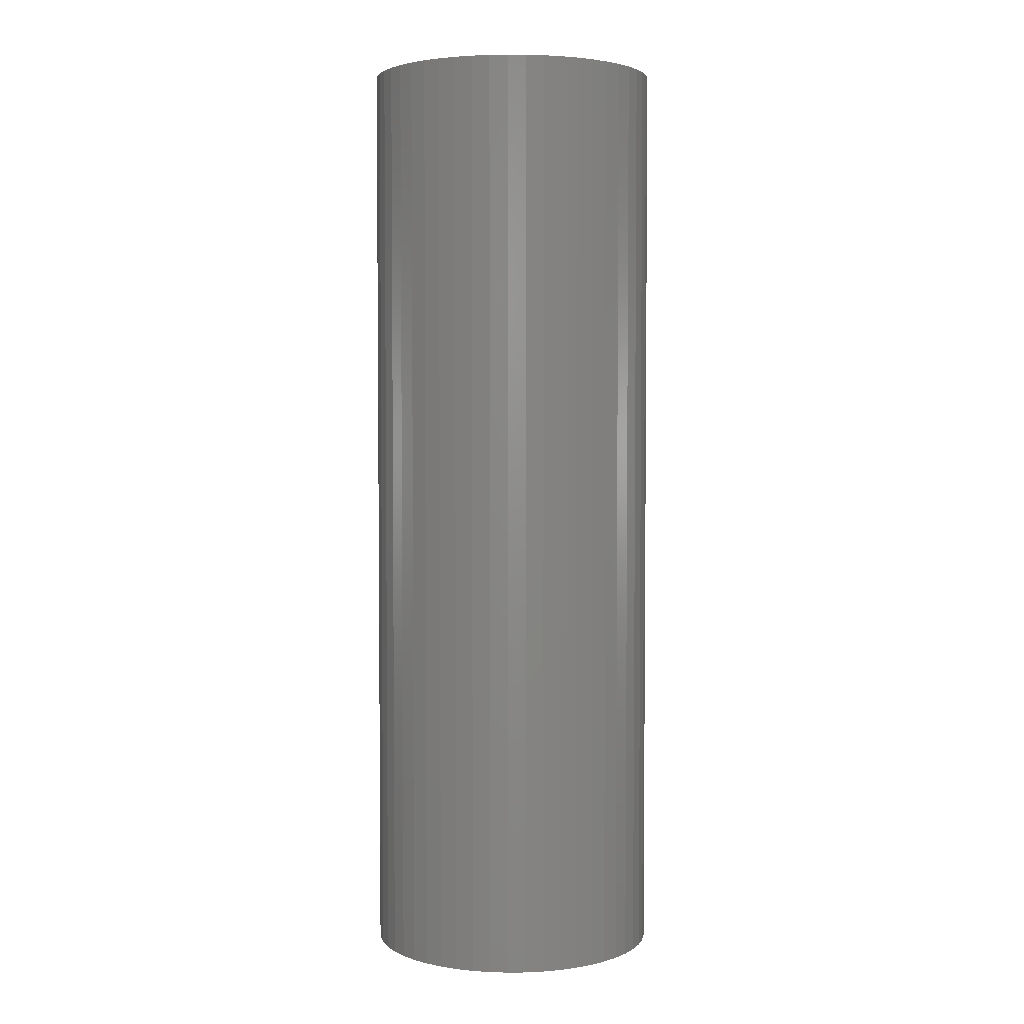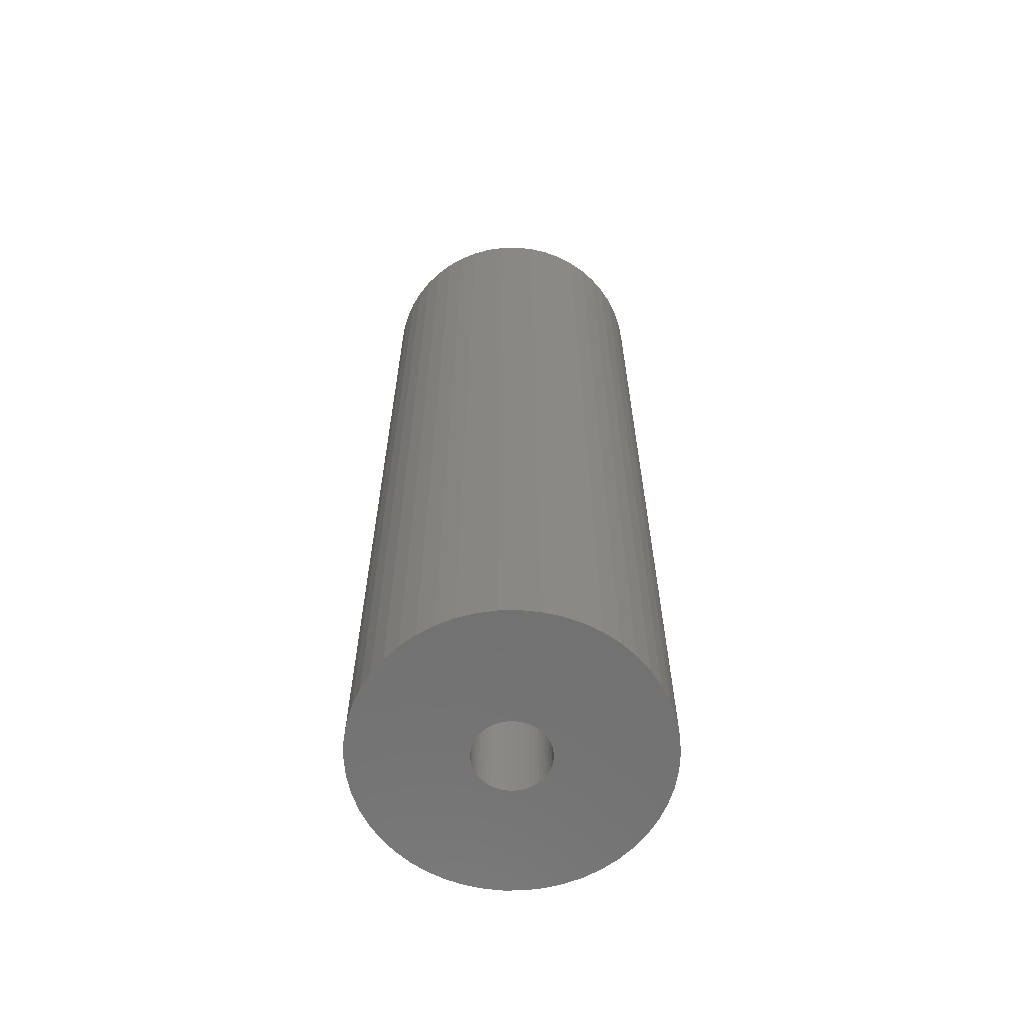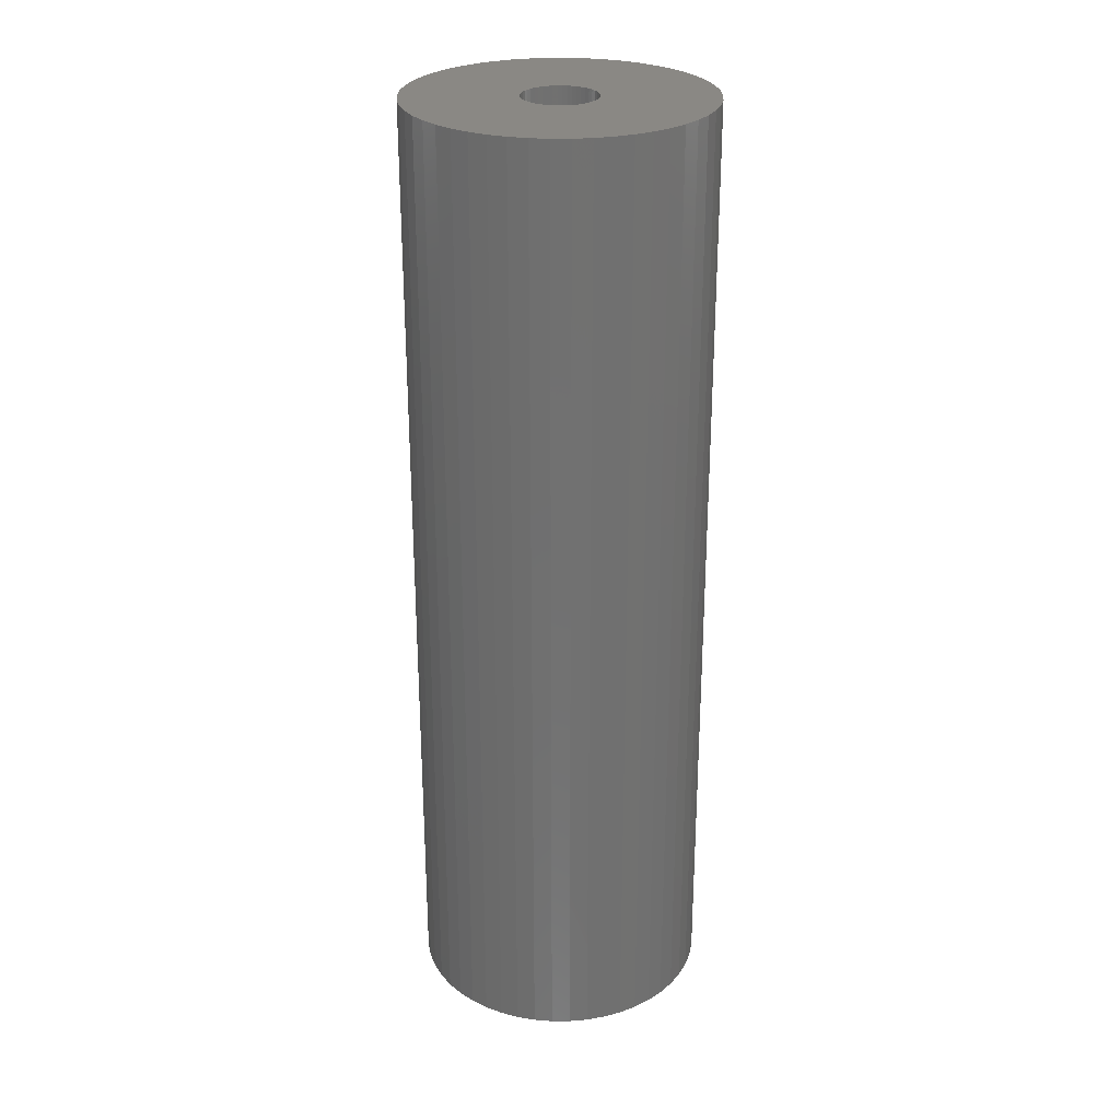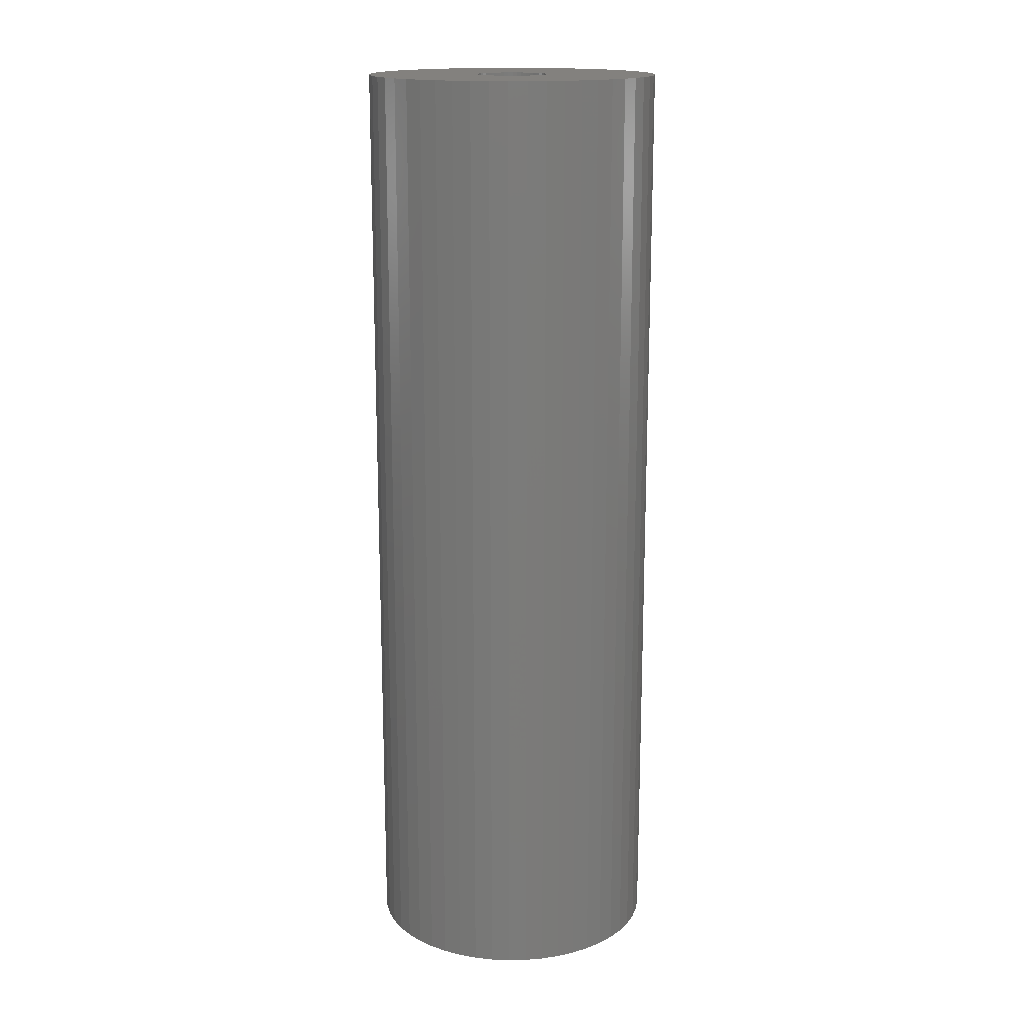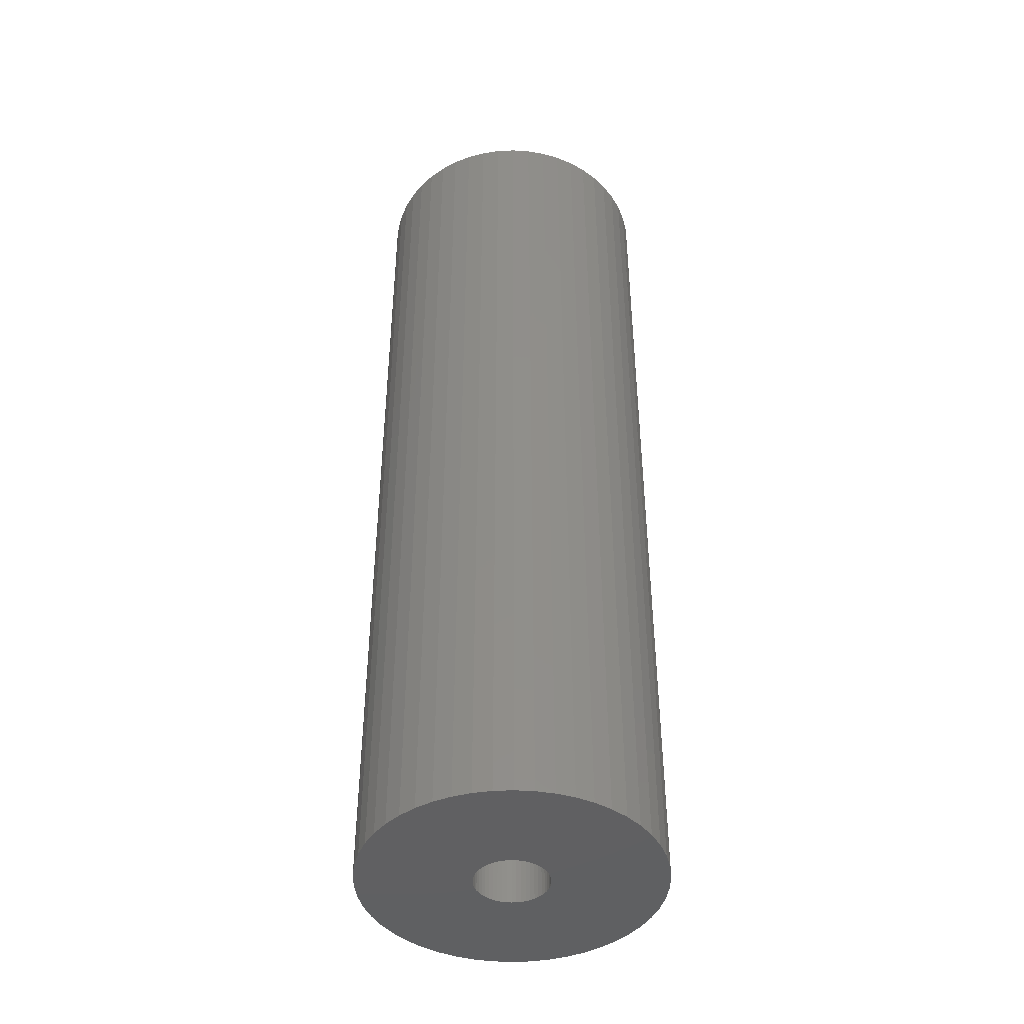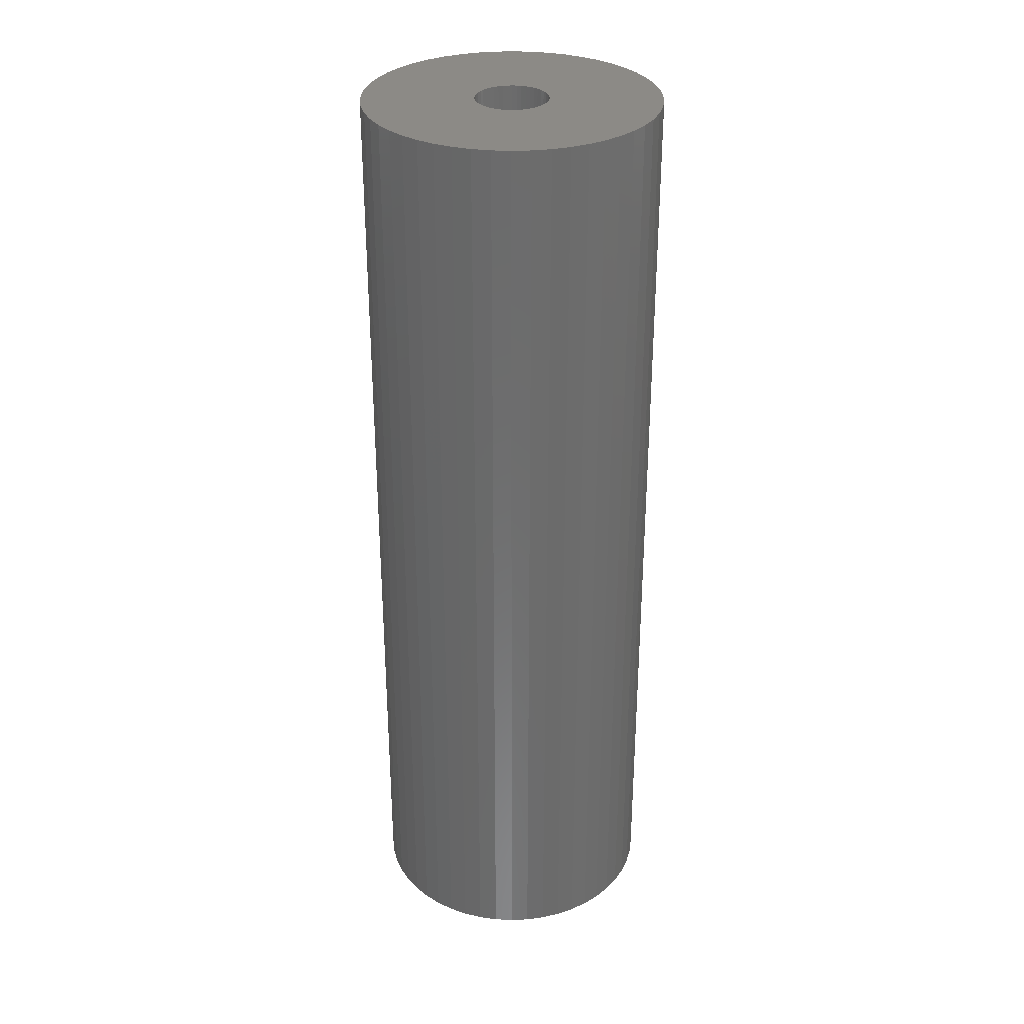
<metadata>
{"format":"stl","ext":"stl","renderer":"f3d","projection":"perspective","resolution":1024,"background":"white","views":[{"elev":3.5,"azim":-88.3,"up":"+Z"},{"elev":-63.1,"azim":-99.8,"up":"+Z"},{"elev":27.2,"azim":158.1,"up":"+Z"},{"elev":16.3,"azim":77.0,"up":"+Z"},{"elev":-43.4,"azim":139.8,"up":"+Z"},{"elev":31.5,"azim":162.2,"up":"+Z"}]}
</metadata>
<code>
# stl→obj: 200 verts, 400 faces
v 6.25 0 20
v 6.201 0.7833 -20
v 6.201 0.7833 20
v 6.25 0 -20
v -6.25 0 -20
v -6.201 0.7833 20
v -6.201 0.7833 -20
v -6.25 0 20
v 0.3924 6.238 -20
v -0.3924 6.238 20
v 0.3924 6.238 20
v -0.3924 6.238 -20
v -0.3924 -6.238 -20
v 0.3924 -6.238 20
v -0.3924 -6.238 20
v 0.3924 -6.238 -20
v 4.556 4.278 -20
v 3.984 4.816 20
v 4.556 4.278 20
v 3.984 4.816 -20
v -3.984 4.816 -20
v -4.556 4.278 20
v -3.984 4.816 20
v -4.556 4.278 -20
v -1.931 5.944 -20
v -2.661 5.655 20
v -1.931 5.944 20
v -2.661 5.655 -20
v 5.811 2.301 20
v 5.477 3.011 -20
v 5.477 3.011 20
v 5.811 2.301 -20
v 5.056 3.674 -20
v 5.056 3.674 20
v 2.661 5.655 -20
v 1.931 5.944 20
v 2.661 5.655 20
v 1.931 5.944 -20
v 1.171 6.139 20
v 1.171 6.139 -20
v 3.349 5.277 -20
v 3.349 5.277 20
v -5.811 2.301 -20
v -5.477 3.011 20
v -5.477 3.011 -20
v -5.811 2.301 20
v -5.056 3.674 -20
v -5.056 3.674 20
v -6.054 1.554 -20
v -6.054 1.554 20
v -3.349 5.277 20
v -3.349 5.277 -20
v -1.171 6.139 20
v -1.171 6.139 -20
v 1.171 -6.139 20
v 1.171 -6.139 -20
v 1.931 -5.944 -20
v 2.661 -5.655 20
v 1.931 -5.944 20
v 2.661 -5.655 -20
v 6.054 1.554 20
v 6.054 1.554 -20
v 1.55 0 20
v 1.538 0.1943 20
v 6.201 -0.7833 20
v 1.501 0.3855 20
v 1.538 -0.1943 20
v 1.441 0.5706 20
v 6.054 -1.554 20
v 1.358 0.7467 20
v 1.501 -0.3855 20
v 1.254 0.9111 20
v 5.811 -2.301 20
v 1.13 1.061 20
v 1.441 -0.5706 20
v 0.988 1.194 20
v 5.477 -3.011 20
v 0.8305 1.309 20
v 1.358 -0.7467 20
v 0.66 1.402 20
v 5.056 -3.674 20
v 1.254 -0.9111 20
v 0.479 1.474 20
v 0.2904 1.523 20
v 0.09732 1.547 20
v -0.09732 1.547 20
v -0.2904 1.523 20
v -0.479 1.474 20
v -0.66 1.402 20
v -0.8305 1.309 20
v -0.988 1.194 20
v -1.13 1.061 20
v -1.254 0.9111 20
v 4.556 -4.278 20
v 1.13 -1.061 20
v 3.984 -4.816 20
v 0.988 -1.194 20
v 3.349 -5.277 20
v 0.8305 -1.309 20
v 0.66 -1.402 20
v 0.479 -1.474 20
v 0.2904 -1.523 20
v 0.09732 -1.547 20
v -0.09732 -1.547 20
v -0.2904 -1.523 20
v -1.171 -6.139 20
v -0.479 -1.474 20
v -1.931 -5.944 20
v -0.66 -1.402 20
v -2.661 -5.655 20
v -0.8305 -1.309 20
v -3.349 -5.277 20
v -0.988 -1.194 20
v -3.984 -4.816 20
v -1.13 -1.061 20
v -4.556 -4.278 20
v -1.254 -0.9111 20
v -5.056 -3.674 20
v -1.358 -0.7467 20
v -5.477 -3.011 20
v -1.441 -0.5706 20
v -5.811 -2.301 20
v -1.501 -0.3855 20
v -6.054 -1.554 20
v -1.538 -0.1943 20
v -6.201 -0.7833 20
v -1.55 0 20
v -1.358 0.7467 20
v -1.441 0.5706 20
v -1.501 0.3855 20
v -1.538 0.1943 20
v 6.201 -0.7833 -20
v 5.056 -3.674 -20
v 4.556 -4.278 -20
v 6.054 -1.554 -20
v 5.811 -2.301 -20
v -5.477 -3.011 -20
v -5.811 -2.301 -20
v 1.55 0 -20
v 1.538 -0.1943 -20
v 1.501 -0.3855 -20
v 1.538 0.1943 -20
v 1.441 -0.5706 -20
v 5.477 -3.011 -20
v 1.358 -0.7467 -20
v 1.501 0.3855 -20
v 1.254 -0.9111 -20
v 1.13 -1.061 -20
v 3.984 -4.816 -20
v 1.441 0.5706 -20
v 0.988 -1.194 -20
v 3.349 -5.277 -20
v 0.8305 -1.309 -20
v 1.358 0.7467 -20
v 0.66 -1.402 -20
v 1.254 0.9111 -20
v 0.479 -1.474 -20
v 0.2904 -1.523 -20
v 0.09732 -1.547 -20
v -0.09732 -1.547 -20
v -0.2904 -1.523 -20
v -1.171 -6.139 -20
v -0.479 -1.474 -20
v -1.931 -5.944 -20
v -0.66 -1.402 -20
v -2.661 -5.655 -20
v -0.8305 -1.309 -20
v -3.349 -5.277 -20
v -0.988 -1.194 -20
v -3.984 -4.816 -20
v -1.13 -1.061 -20
v -4.556 -4.278 -20
v -1.254 -0.9111 -20
v -5.056 -3.674 -20
v 1.13 1.061 -20
v 0.988 1.194 -20
v 0.8305 1.309 -20
v 0.66 1.402 -20
v 0.479 1.474 -20
v 0.2904 1.523 -20
v 0.09732 1.547 -20
v -0.09732 1.547 -20
v -0.2904 1.523 -20
v -0.479 1.474 -20
v -0.66 1.402 -20
v -0.8305 1.309 -20
v -0.988 1.194 -20
v -1.13 1.061 -20
v -1.254 0.9111 -20
v -1.358 0.7467 -20
v -1.441 0.5706 -20
v -1.501 0.3855 -20
v -1.538 0.1943 -20
v -1.55 0 -20
v -1.358 -0.7467 -20
v -1.441 -0.5706 -20
v -1.501 -0.3855 -20
v -6.054 -1.554 -20
v -1.538 -0.1943 -20
v -6.201 -0.7833 -20
f 1 2 3
f 2 1 4
f 5 6 7
f 6 5 8
f 9 10 11
f 10 9 12
f 13 14 15
f 14 13 16
f 17 18 19
f 18 17 20
f 21 22 23
f 22 21 24
f 25 26 27
f 26 25 28
f 29 30 31
f 30 29 32
f 31 33 34
f 33 31 30
f 35 36 37
f 36 35 38
f 38 39 36
f 39 38 40
f 41 37 42
f 37 41 35
f 43 44 45
f 44 43 46
f 47 22 24
f 22 47 48
f 49 46 43
f 46 49 50
f 28 51 26
f 51 28 52
f 12 53 10
f 53 12 54
f 16 55 14
f 55 16 56
f 57 58 59
f 58 57 60
f 61 32 29
f 32 61 62
f 3 62 61
f 62 3 2
f 34 17 19
f 17 34 33
f 40 11 39
f 11 40 9
f 20 42 18
f 42 20 41
f 45 48 47
f 48 45 44
f 7 50 49
f 50 7 6
f 63 1 3
f 64 3 61
f 1 63 65
f 66 61 29
f 67 65 63
f 68 29 31
f 65 67 69
f 70 31 34
f 71 69 67
f 72 34 19
f 69 71 73
f 74 19 18
f 75 73 71
f 76 18 42
f 73 75 77
f 78 42 37
f 79 77 75
f 80 37 36
f 77 79 81
f 82 81 79
f 3 64 63
f 61 66 64
f 29 68 66
f 31 70 68
f 34 72 70
f 83 36 39
f 19 74 72
f 18 76 74
f 42 78 76
f 37 80 78
f 36 83 80
f 84 39 11
f 39 84 83
f 11 85 84
f 11 86 85
f 10 86 11
f 86 10 87
f 53 87 10
f 87 53 88
f 27 88 53
f 88 27 89
f 26 89 27
f 89 26 90
f 51 90 26
f 90 51 91
f 23 91 51
f 91 23 92
f 22 92 23
f 92 22 93
f 48 93 22
f 81 82 94
f 95 94 82
f 94 95 96
f 97 96 95
f 96 97 98
f 99 98 97
f 98 99 58
f 100 58 99
f 58 100 59
f 101 59 100
f 59 101 55
f 102 55 101
f 55 102 14
f 103 14 102
f 104 14 103
f 15 104 105
f 104 15 14
f 106 105 107
f 108 107 109
f 110 109 111
f 112 111 113
f 114 113 115
f 105 106 15
f 116 115 117
f 118 117 119
f 120 119 121
f 122 121 123
f 124 123 125
f 126 125 127
f 93 48 128
f 107 108 106
f 44 128 48
f 109 110 108
f 128 44 129
f 111 112 110
f 46 129 44
f 113 114 112
f 129 46 130
f 115 116 114
f 50 130 46
f 117 118 116
f 130 50 131
f 119 120 118
f 6 131 50
f 121 122 120
f 131 6 127
f 123 124 122
f 8 127 6
f 125 126 124
f 127 8 126
f 52 23 51
f 23 52 21
f 54 27 53
f 27 54 25
f 65 4 1
f 4 65 132
f 94 133 81
f 133 94 134
f 73 135 69
f 135 73 136
f 69 132 65
f 132 69 135
f 137 122 138
f 122 137 120
f 139 4 132
f 140 132 135
f 4 139 2
f 141 135 136
f 142 2 139
f 143 136 144
f 2 142 62
f 145 144 133
f 146 62 142
f 147 133 134
f 62 146 32
f 148 134 149
f 150 32 146
f 151 149 152
f 32 150 30
f 153 152 60
f 154 30 150
f 155 60 57
f 30 154 33
f 156 33 154
f 132 140 139
f 135 141 140
f 136 143 141
f 144 145 143
f 133 147 145
f 157 57 56
f 134 148 147
f 149 151 148
f 152 153 151
f 60 155 153
f 57 157 155
f 158 56 16
f 56 158 157
f 16 159 158
f 16 160 159
f 13 160 16
f 160 13 161
f 162 161 13
f 161 162 163
f 164 163 162
f 163 164 165
f 166 165 164
f 165 166 167
f 168 167 166
f 167 168 169
f 170 169 168
f 169 170 171
f 172 171 170
f 171 172 173
f 174 173 172
f 33 156 17
f 175 17 156
f 17 175 20
f 176 20 175
f 20 176 41
f 177 41 176
f 41 177 35
f 178 35 177
f 35 178 38
f 179 38 178
f 38 179 40
f 180 40 179
f 40 180 9
f 181 9 180
f 182 9 181
f 12 182 183
f 182 12 9
f 54 183 184
f 25 184 185
f 28 185 186
f 52 186 187
f 21 187 188
f 183 54 12
f 24 188 189
f 47 189 190
f 45 190 191
f 43 191 192
f 49 192 193
f 7 193 194
f 173 174 195
f 184 25 54
f 137 195 174
f 185 28 25
f 195 137 196
f 186 52 28
f 138 196 137
f 187 21 52
f 196 138 197
f 188 24 21
f 198 197 138
f 189 47 24
f 197 198 199
f 190 45 47
f 200 199 198
f 191 43 45
f 199 200 194
f 192 49 43
f 5 194 200
f 193 7 49
f 194 5 7
f 60 98 58
f 98 60 152
f 81 144 77
f 144 81 133
f 138 124 198
f 124 138 122
f 56 59 55
f 59 56 57
f 77 136 73
f 136 77 144
f 162 15 106
f 15 162 13
f 166 108 110
f 108 166 164
f 164 106 108
f 106 164 162
f 172 118 174
f 118 172 116
f 172 114 116
f 114 172 170
f 198 126 200
f 126 198 124
f 200 8 5
f 8 200 126
f 149 94 96
f 94 149 134
f 152 96 98
f 96 152 149
f 168 110 112
f 110 168 166
f 170 112 114
f 112 170 168
f 174 120 137
f 120 174 118
f 150 70 154
f 70 150 68
f 130 191 129
f 191 130 192
f 154 72 156
f 72 154 70
f 180 83 84
f 83 180 179
f 179 80 83
f 80 179 178
f 185 88 89
f 88 185 184
f 129 190 128
f 190 129 191
f 141 67 140
f 67 141 71
f 177 76 78
f 76 177 176
f 131 192 130
f 192 131 193
f 93 188 92
f 188 93 189
f 186 89 90
f 89 186 185
f 184 87 88
f 87 184 183
f 139 64 142
f 64 139 63
f 143 71 141
f 71 143 75
f 169 115 113
f 115 169 171
f 119 196 121
f 196 119 195
f 151 99 97
f 99 151 153
f 142 66 146
f 66 142 64
f 146 68 150
f 68 146 66
f 176 74 76
f 74 176 175
f 182 85 86
f 85 182 181
f 178 78 80
f 78 178 177
f 127 193 131
f 193 127 194
f 128 189 93
f 189 128 190
f 183 86 87
f 86 183 182
f 187 90 91
f 90 187 186
f 188 91 92
f 91 188 187
f 159 104 103
f 104 159 160
f 121 197 123
f 197 121 196
f 115 173 117
f 173 115 171
f 158 103 102
f 103 158 159
f 157 102 101
f 102 157 158
f 156 74 175
f 74 156 72
f 181 84 85
f 84 181 180
f 140 63 139
f 63 140 67
f 165 111 109
f 111 165 167
f 161 107 105
f 107 161 163
f 125 194 127
f 194 125 199
f 153 100 99
f 100 153 155
f 148 82 147
f 82 148 95
f 145 75 143
f 75 145 79
f 147 79 145
f 79 147 82
f 160 105 104
f 105 160 161
f 123 199 125
f 199 123 197
f 117 195 119
f 195 117 173
f 155 101 100
f 101 155 157
f 148 97 95
f 97 148 151
f 167 113 111
f 113 167 169
f 163 109 107
f 109 163 165

</code>
